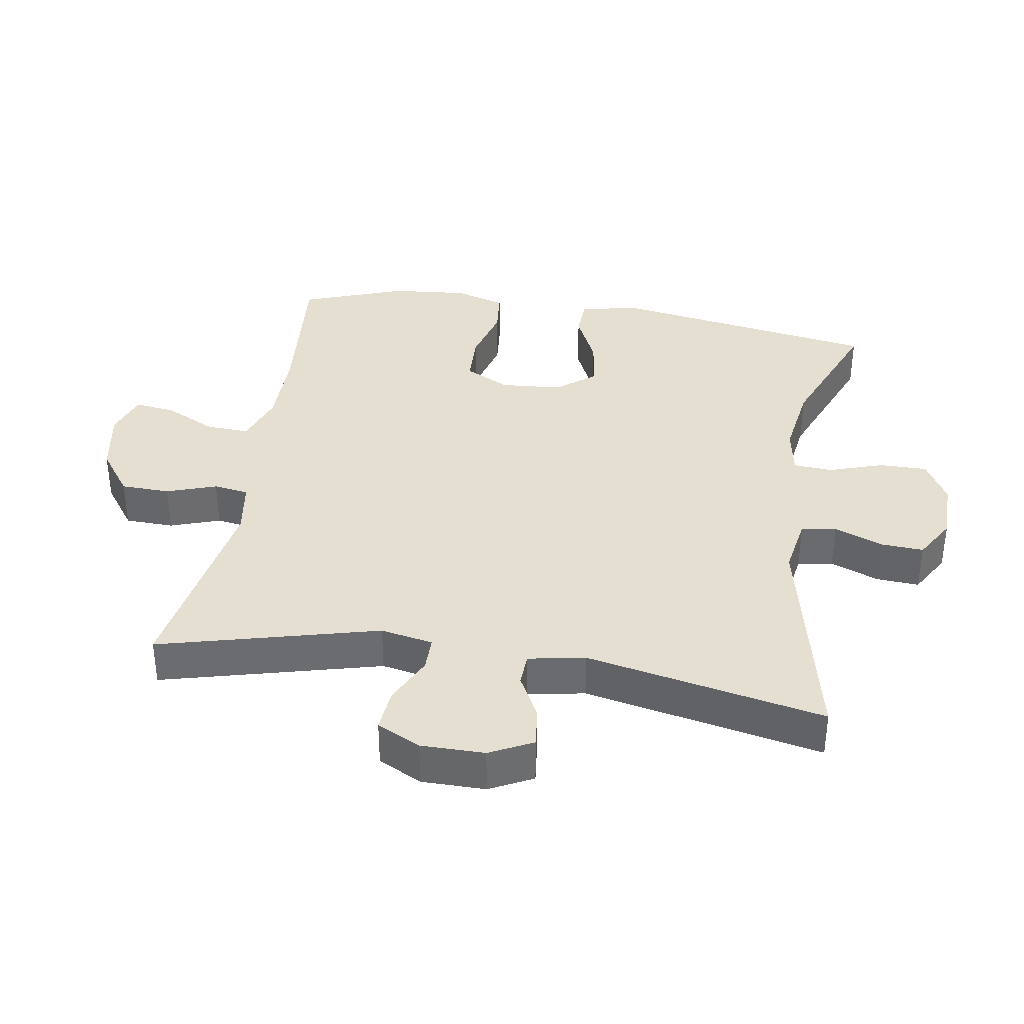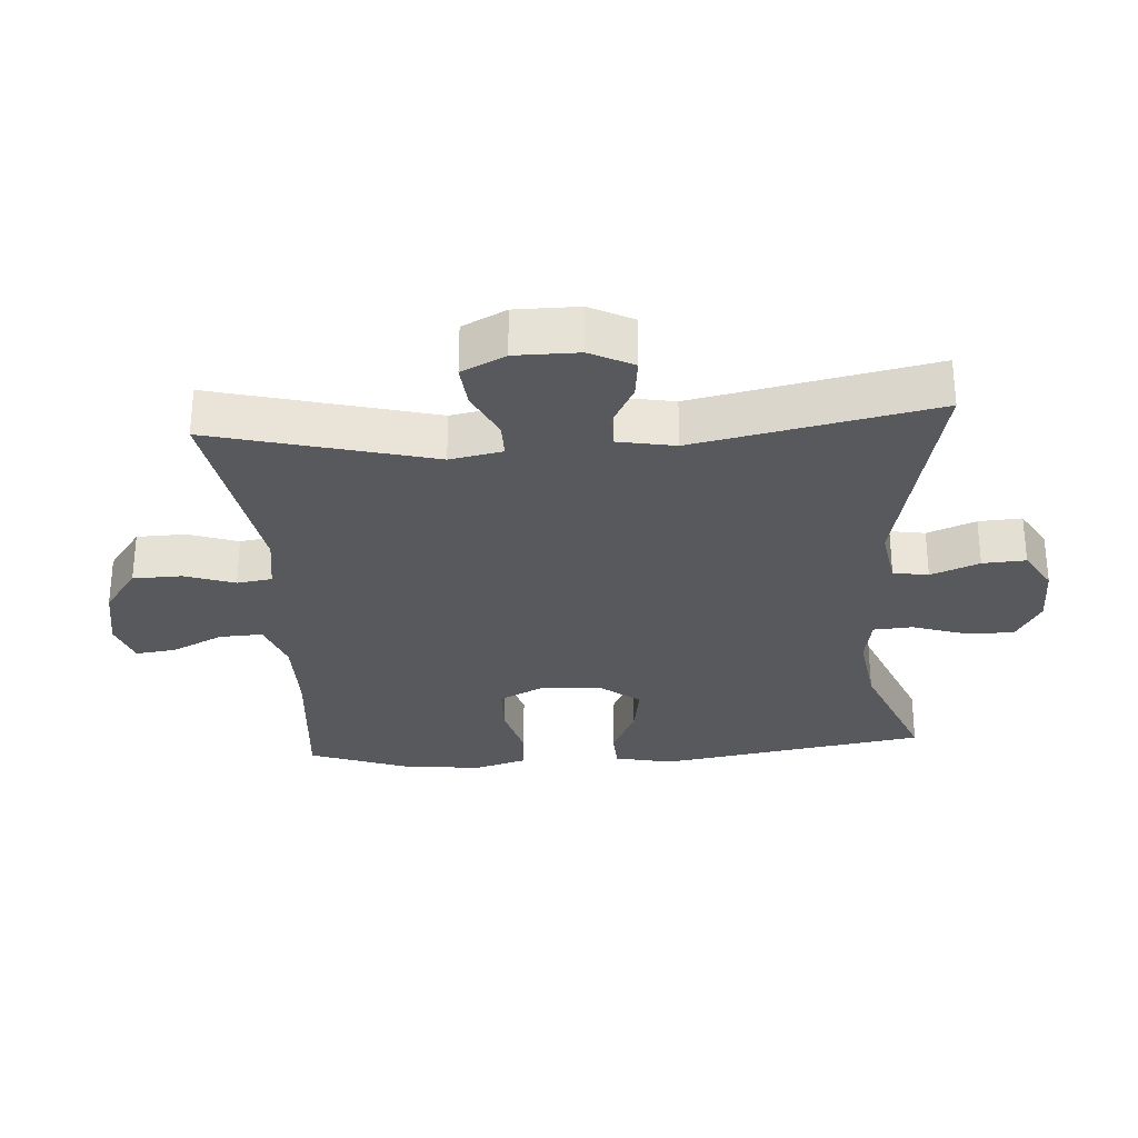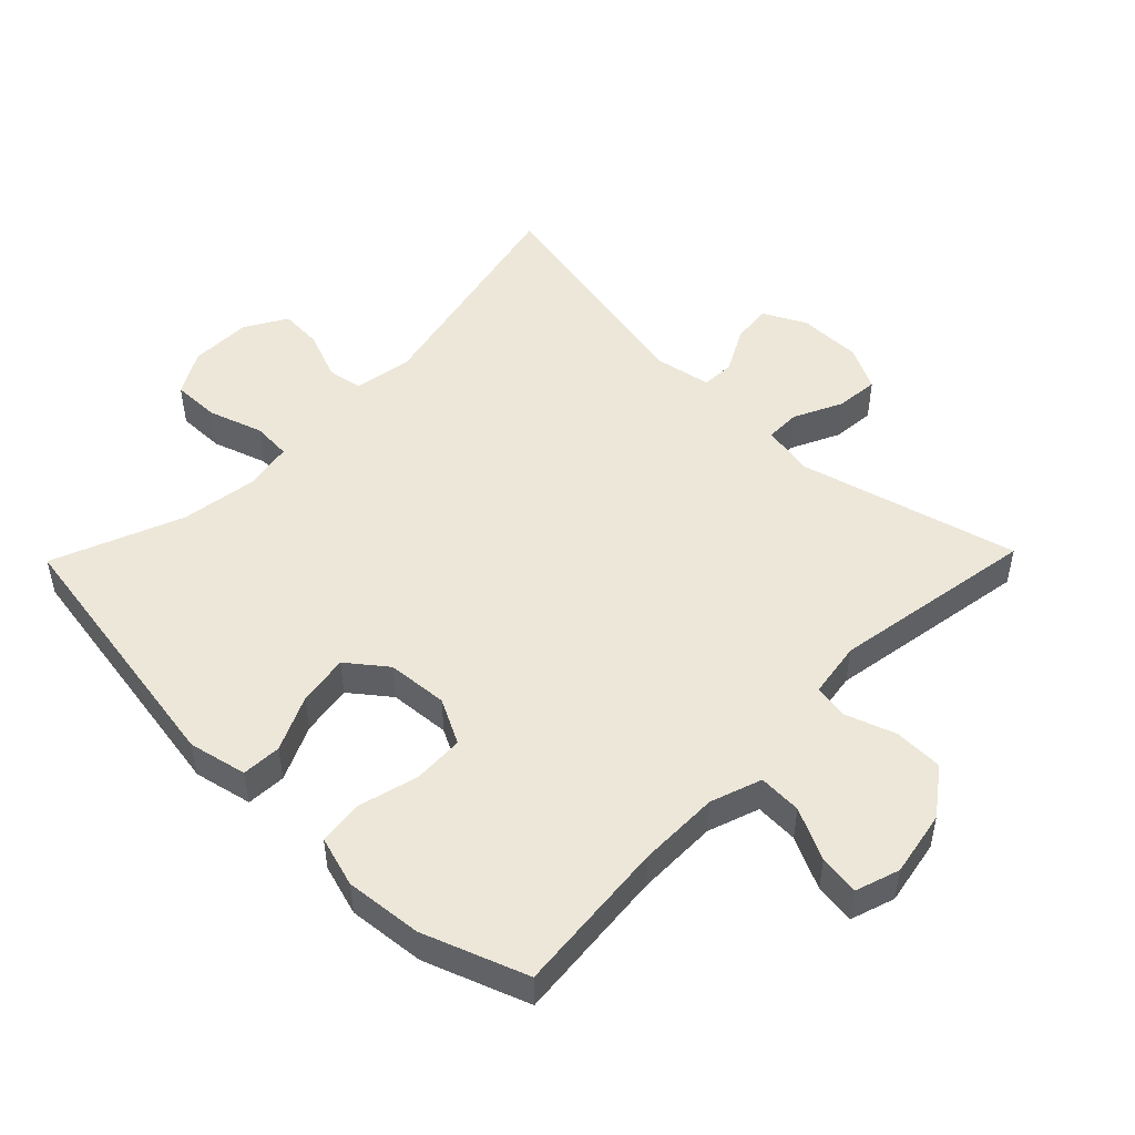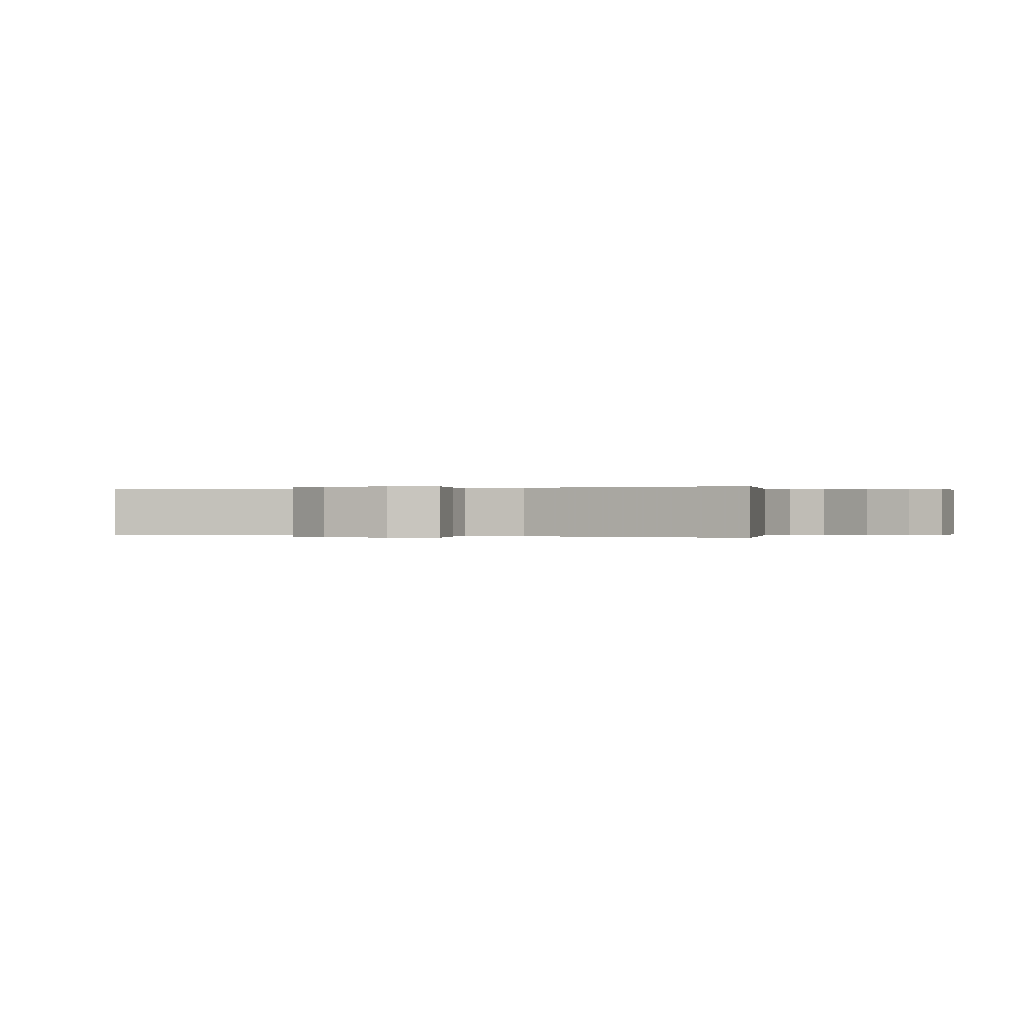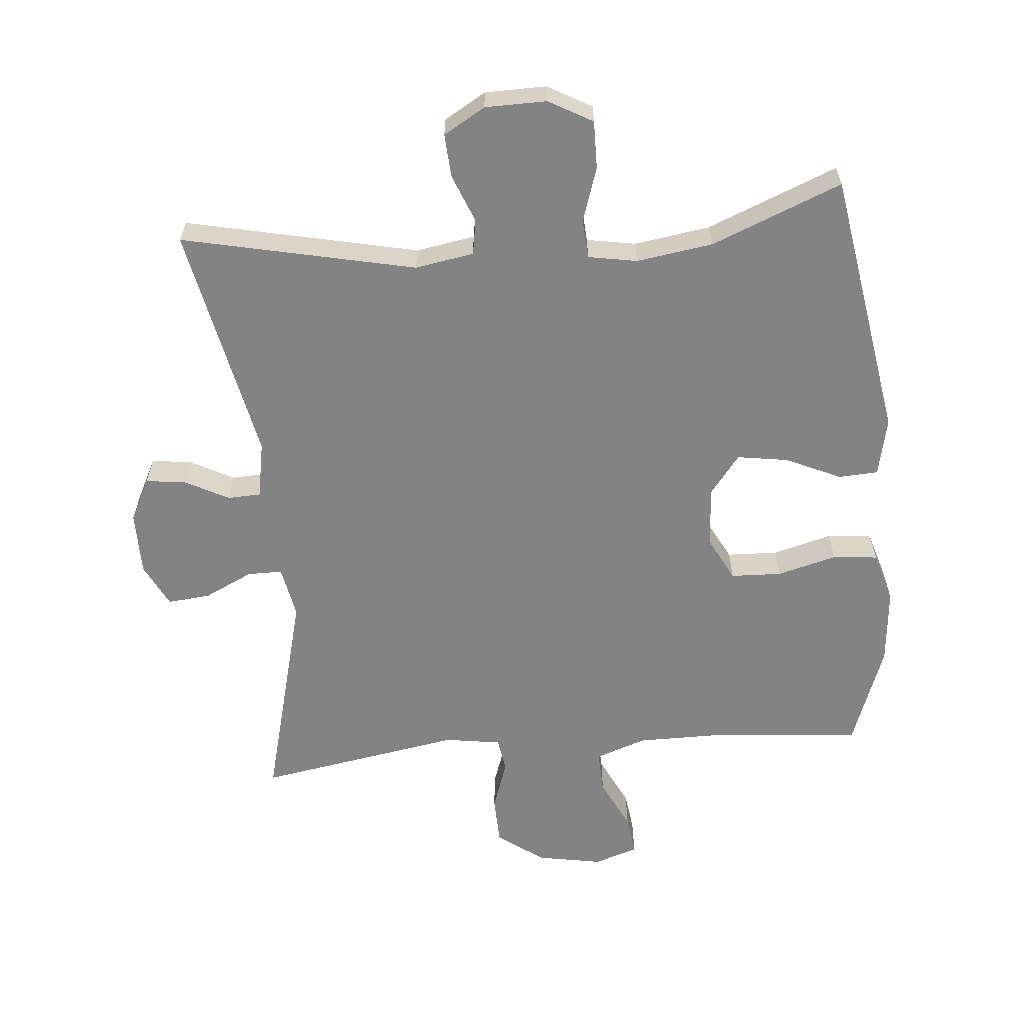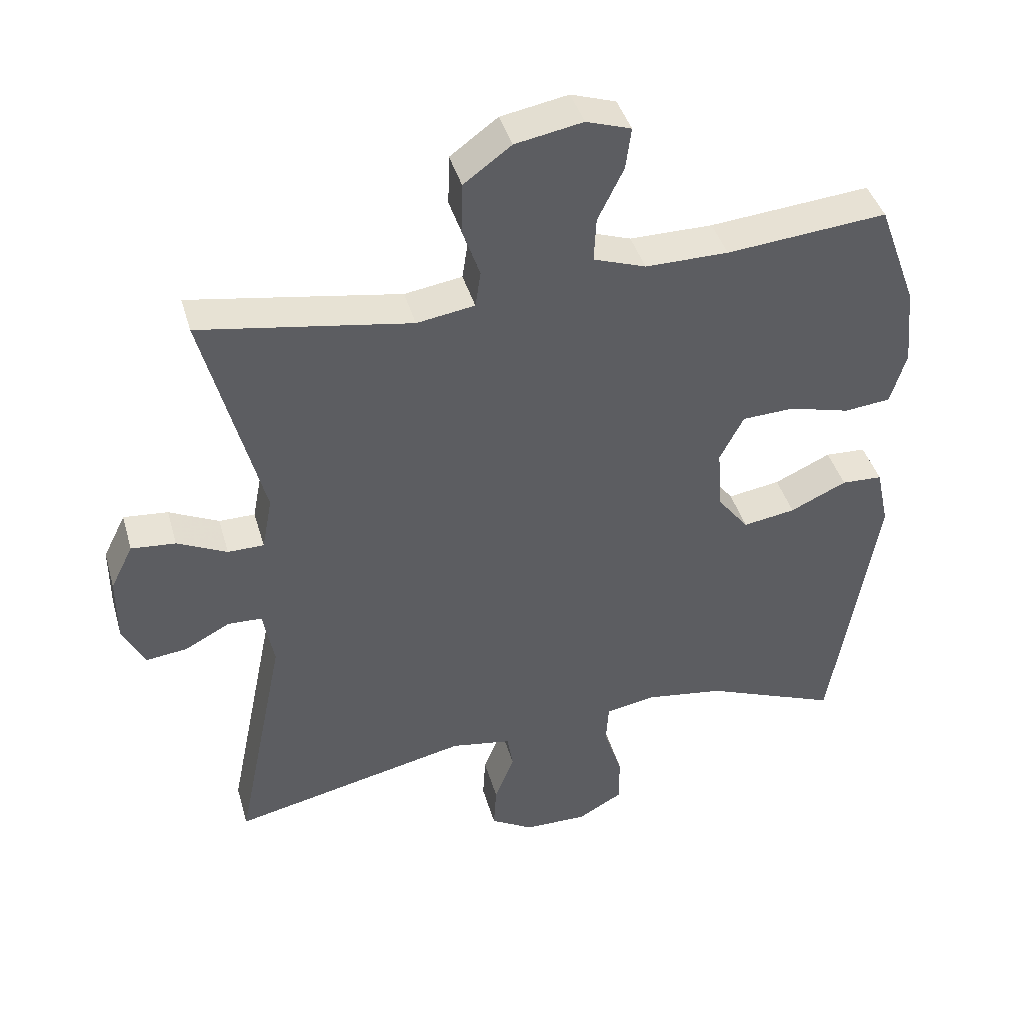
<metadata>
{"format":"obj","ext":"obj","renderer":"f3d","projection":"perspective","resolution":1024,"background":"white","views":[{"elev":36.7,"azim":99.2,"up":"+Y"},{"elev":-29.3,"azim":94.0,"up":"+Y"},{"elev":49.7,"azim":-45.8,"up":"+Y"},{"elev":-0.0,"azim":112.0,"up":"+Y"},{"elev":-61.2,"azim":-174.9,"up":"+Y"},{"elev":41.8,"azim":164.3,"up":"+Z"}]}
</metadata>
<code>
v 0.5 0.07 0.5
v 0.414 0.07 0.17
v 0.429 0.07 0.091
v 0.482 0.07 0.091
v 0.555 0.07 0.126
v 0.62 0.07 0.132
v 0.653 0.07 0.066
v 0.653 0.07 -0.03
v 0.62 0.07 -0.095
v 0.56 0.07 -0.088
v 0.493 0.07 -0.053
v 0.443 0.07 -0.055
v 0.427 0.07 -0.141
v 0.5 0.07 -0.5
v 0.149 0.07 -0.423
v 0.06 0.07 -0.438
v 0.051 0.07 -0.491
v 0.08 0.07 -0.564
v 0.084 0.07 -0.629
v 0.021 0.07 -0.666
v -0.072 0.07 -0.667
v -0.138 0.07 -0.63
v -0.137 0.07 -0.558
v -0.11 0.07 -0.476
v -0.114 0.07 -0.417
v -0.188 0.07 -0.404
v -0.303 0.07 -0.421
v -0.5 0.07 -0.5
v -0.567 0.07 -0.095
v -0.548 0.07 -0.007
v -0.488 0.07 -0.004
v -0.405 0.07 -0.042
v -0.328 0.07 -0.054
v -0.282 0.07 0.005
v -0.275 0.07 0.097
v -0.31 0.07 0.165
v -0.387 0.07 0.168
v -0.477 0.07 0.144
v -0.545 0.07 0.151
v -0.568 0.07 0.228
v -0.557 0.07 0.344
v -0.5 0.07 0.5
v -0.264 0.07 0.479
v -0.142 0.07 0.479
v -0.065 0.07 0.506
v -0.068 0.07 0.571
v -0.106 0.07 0.649
v -0.114 0.07 0.71
v -0.048 0.07 0.732
v 0.051 0.07 0.714
v 0.121 0.07 0.663
v 0.123 0.07 0.589
v 0.097 0.07 0.514
v 0.105 0.07 0.461
v 0.19 0.07 0.448
v 0.5 0 0.5
v 0.414 0 0.17
v 0.429 0 0.091
v 0.482 0 0.091
v 0.555 0 0.126
v 0.62 0 0.132
v 0.653 0 0.066
v 0.653 0 -0.03
v 0.62 0 -0.095
v 0.56 0 -0.088
v 0.493 0 -0.053
v 0.443 0 -0.055
v 0.427 0 -0.141
v 0.5 0 -0.5
v 0.149 0 -0.423
v 0.06 0 -0.438
v 0.051 0 -0.491
v 0.08 0 -0.564
v 0.084 0 -0.629
v 0.021 0 -0.666
v -0.072 0 -0.667
v -0.138 0 -0.63
v -0.137 0 -0.558
v -0.11 0 -0.476
v -0.114 0 -0.417
v -0.188 0 -0.404
v -0.303 0 -0.421
v -0.5 0 -0.5
v -0.567 0 -0.095
v -0.548 0 -0.007
v -0.488 0 -0.004
v -0.405 0 -0.042
v -0.328 0 -0.054
v -0.282 0 0.005
v -0.275 0 0.097
v -0.31 0 0.165
v -0.387 0 0.168
v -0.477 0 0.144
v -0.545 0 0.151
v -0.568 0 0.228
v -0.557 0 0.344
v -0.5 0 0.5
v -0.264 0 0.479
v -0.142 0 0.479
v -0.065 0 0.506
v -0.068 0 0.571
v -0.106 0 0.649
v -0.114 0 0.71
v -0.048 0 0.732
v 0.051 0 0.714
v 0.121 0 0.663
v 0.123 0 0.589
v 0.097 0 0.514
v 0.105 0 0.461
v 0.19 0 0.448
f 51 52 53
f 50 51 53
f 49 50 53
f 48 49 53
f 47 48 53
f 46 47 53
f 45 46 53 54
f 44 45 54
f 43 44 54 55
f 41 42 43
f 40 41 43
f 39 40 43
f 38 39 43
f 37 38 43
f 36 37 43 55
f 30 31 32
f 29 30 32
f 28 29 32
f 27 28 32
f 26 27 32 33
f 25 26 33 34
f 22 23 24
f 21 22 24
f 20 21 24
f 19 20 24
f 18 19 24
f 17 18 24
f 16 17 24 25
f 25 34 35
f 16 25 35
f 15 16 35
f 9 10 11
f 8 9 11
f 7 8 11
f 6 7 11
f 5 6 11
f 4 5 11
f 3 4 11 12
f 2 3 12 13
f 55 1 2
f 35 36 55
f 15 35 55
f 14 15 55
f 13 14 55
f 2 13 55
f 108 107 106
f 108 106 105
f 108 105 104
f 108 104 103
f 108 103 102
f 108 102 101
f 109 108 101 100
f 109 100 99
f 110 109 99 98
f 98 97 96
f 98 96 95
f 98 95 94
f 98 94 93
f 98 93 92
f 110 98 92 91
f 87 86 85
f 87 85 84
f 87 84 83
f 87 83 82
f 88 87 82 81
f 89 88 81 80
f 79 78 77
f 79 77 76
f 79 76 75
f 79 75 74
f 79 74 73
f 79 73 72
f 80 79 72 71
f 90 89 80
f 90 80 71
f 90 71 70
f 66 65 64
f 66 64 63
f 66 63 62
f 66 62 61
f 66 61 60
f 66 60 59
f 67 66 59 58
f 68 67 58 57
f 57 56 110
f 110 91 90
f 110 90 70
f 110 70 69
f 110 69 68
f 110 68 57
f 1 56 57 2
f 2 57 58 3
f 3 58 59 4
f 4 59 60 5
f 5 60 61 6
f 6 61 62 7
f 7 62 63 8
f 8 63 64 9
f 9 64 65 10
f 10 65 66 11
f 11 66 67 12
f 12 67 68 13
f 13 68 69 14
f 14 69 70 15
f 15 70 71 16
f 16 71 72 17
f 17 72 73 18
f 18 73 74 19
f 19 74 75 20
f 20 75 76 21
f 21 76 77 22
f 22 77 78 23
f 23 78 79 24
f 24 79 80 25
f 25 80 81 26
f 26 81 82 27
f 27 82 83 28
f 28 83 84 29
f 29 84 85 30
f 30 85 86 31
f 31 86 87 32
f 32 87 88 33
f 33 88 89 34
f 34 89 90 35
f 35 90 91 36
f 36 91 92 37
f 37 92 93 38
f 38 93 94 39
f 39 94 95 40
f 40 95 96 41
f 41 96 97 42
f 42 97 98 43
f 43 98 99 44
f 44 99 100 45
f 45 100 101 46
f 46 101 102 47
f 47 102 103 48
f 48 103 104 49
f 49 104 105 50
f 50 105 106 51
f 51 106 107 52
f 52 107 108 53
f 53 108 109 54
f 54 109 110 55
f 55 110 56 1

</code>
